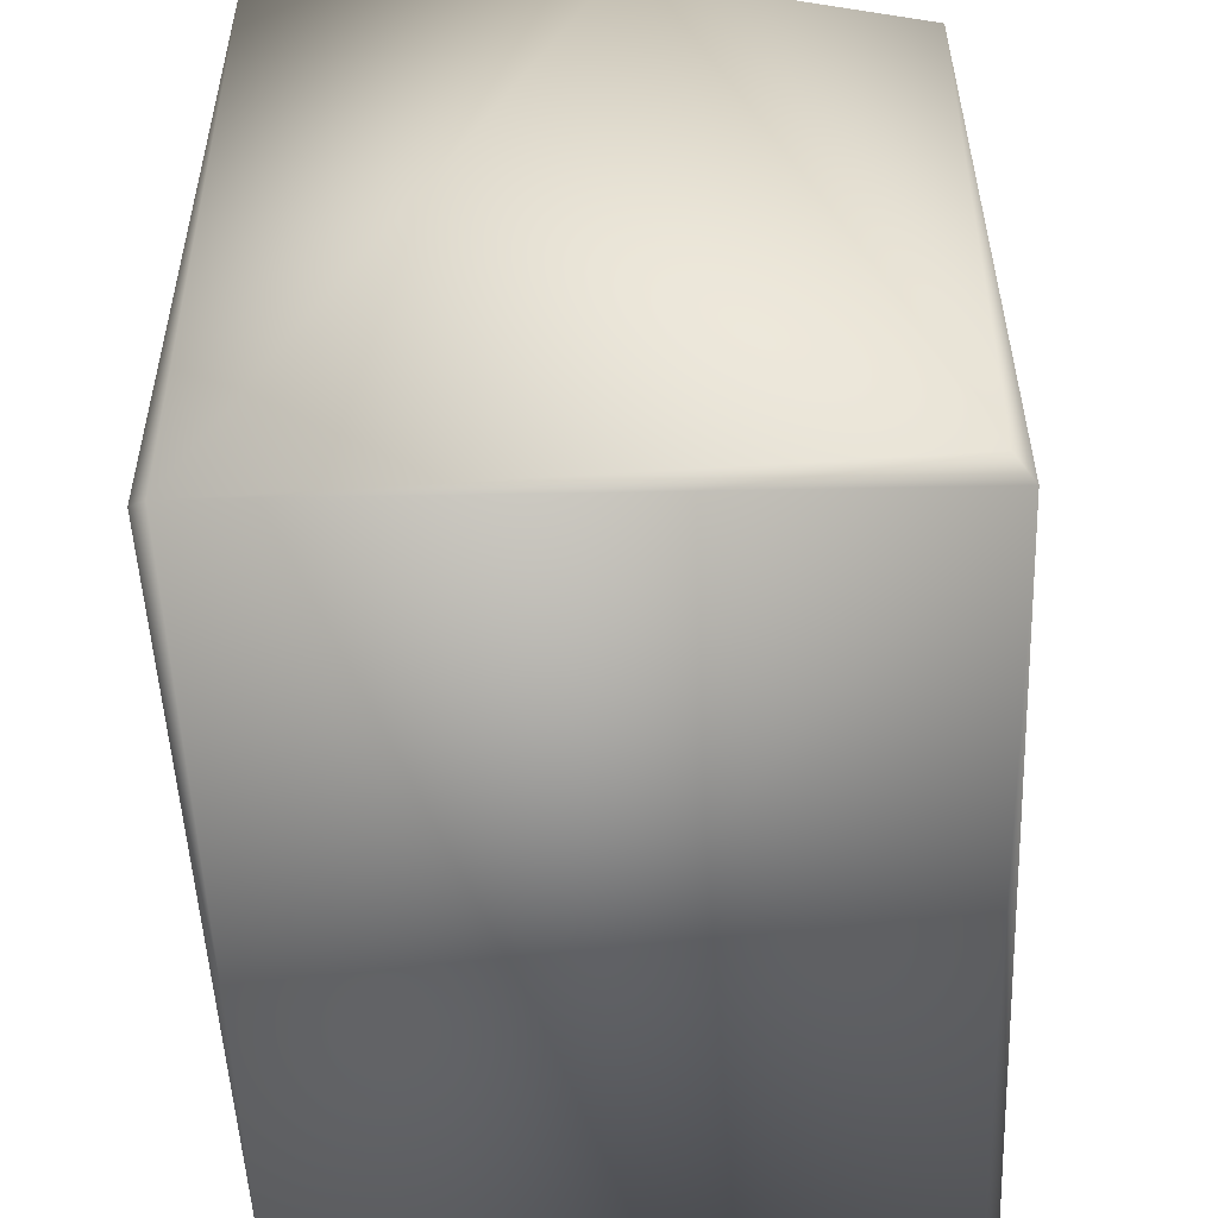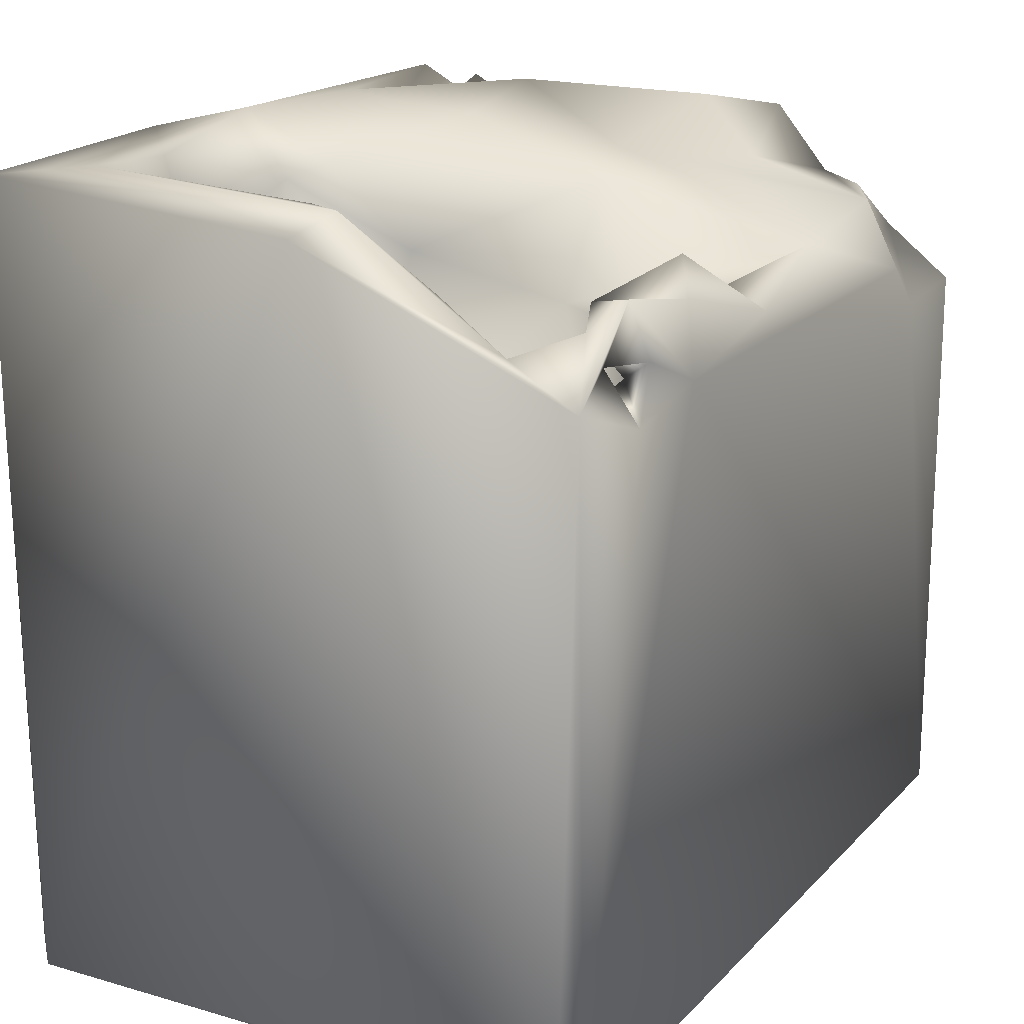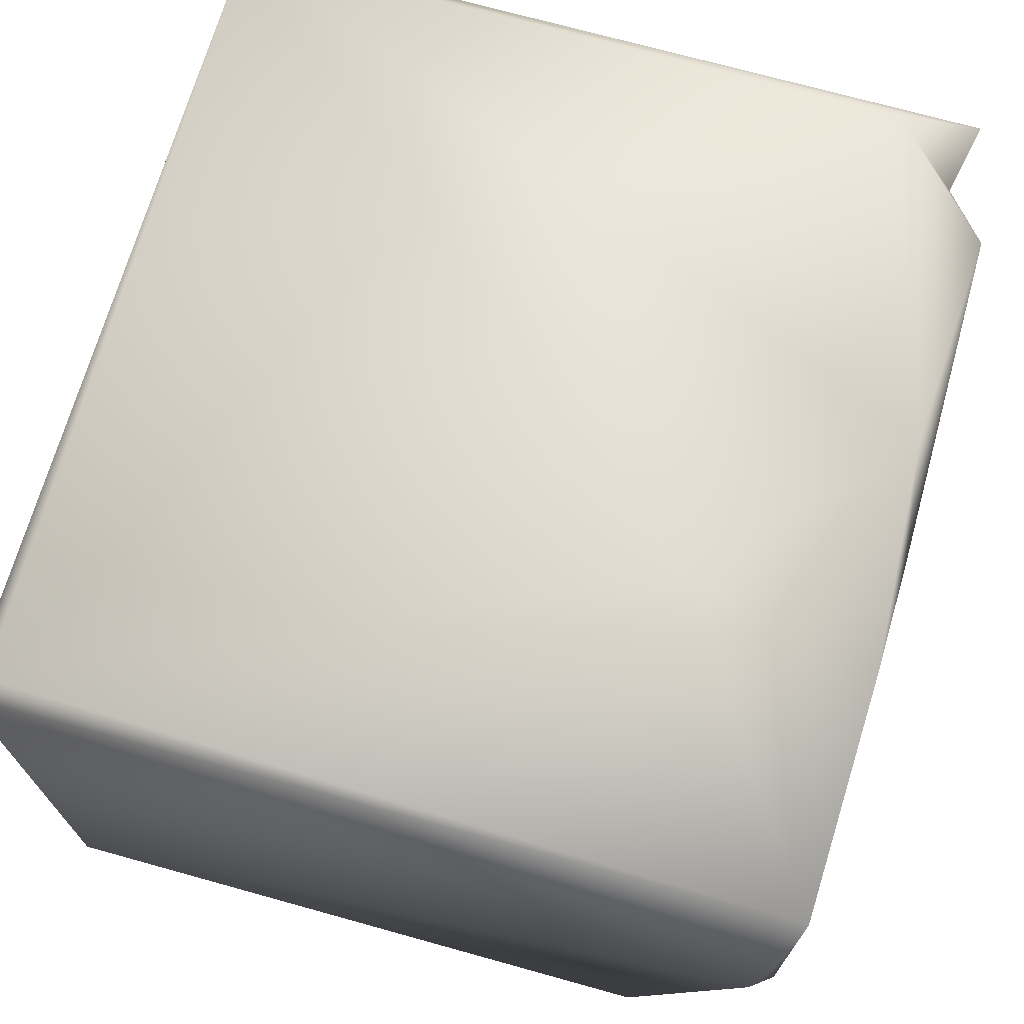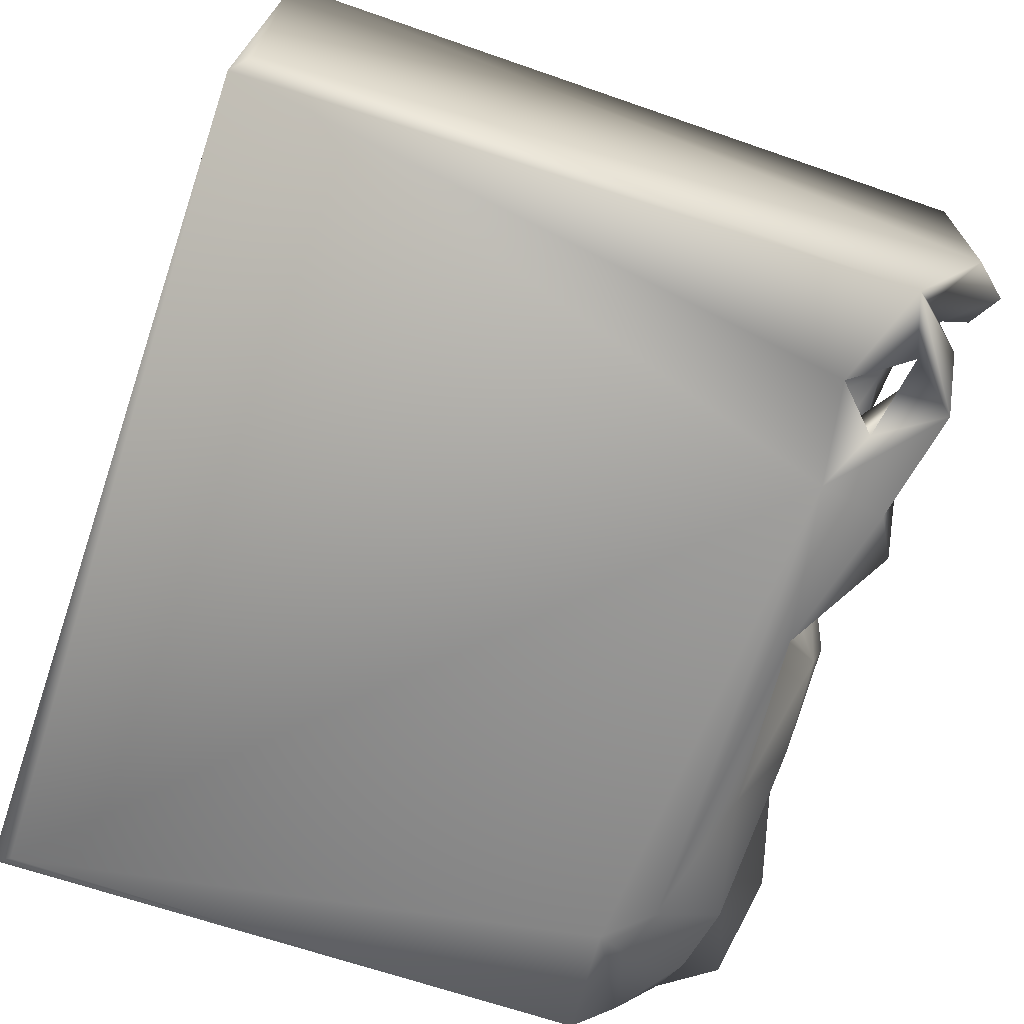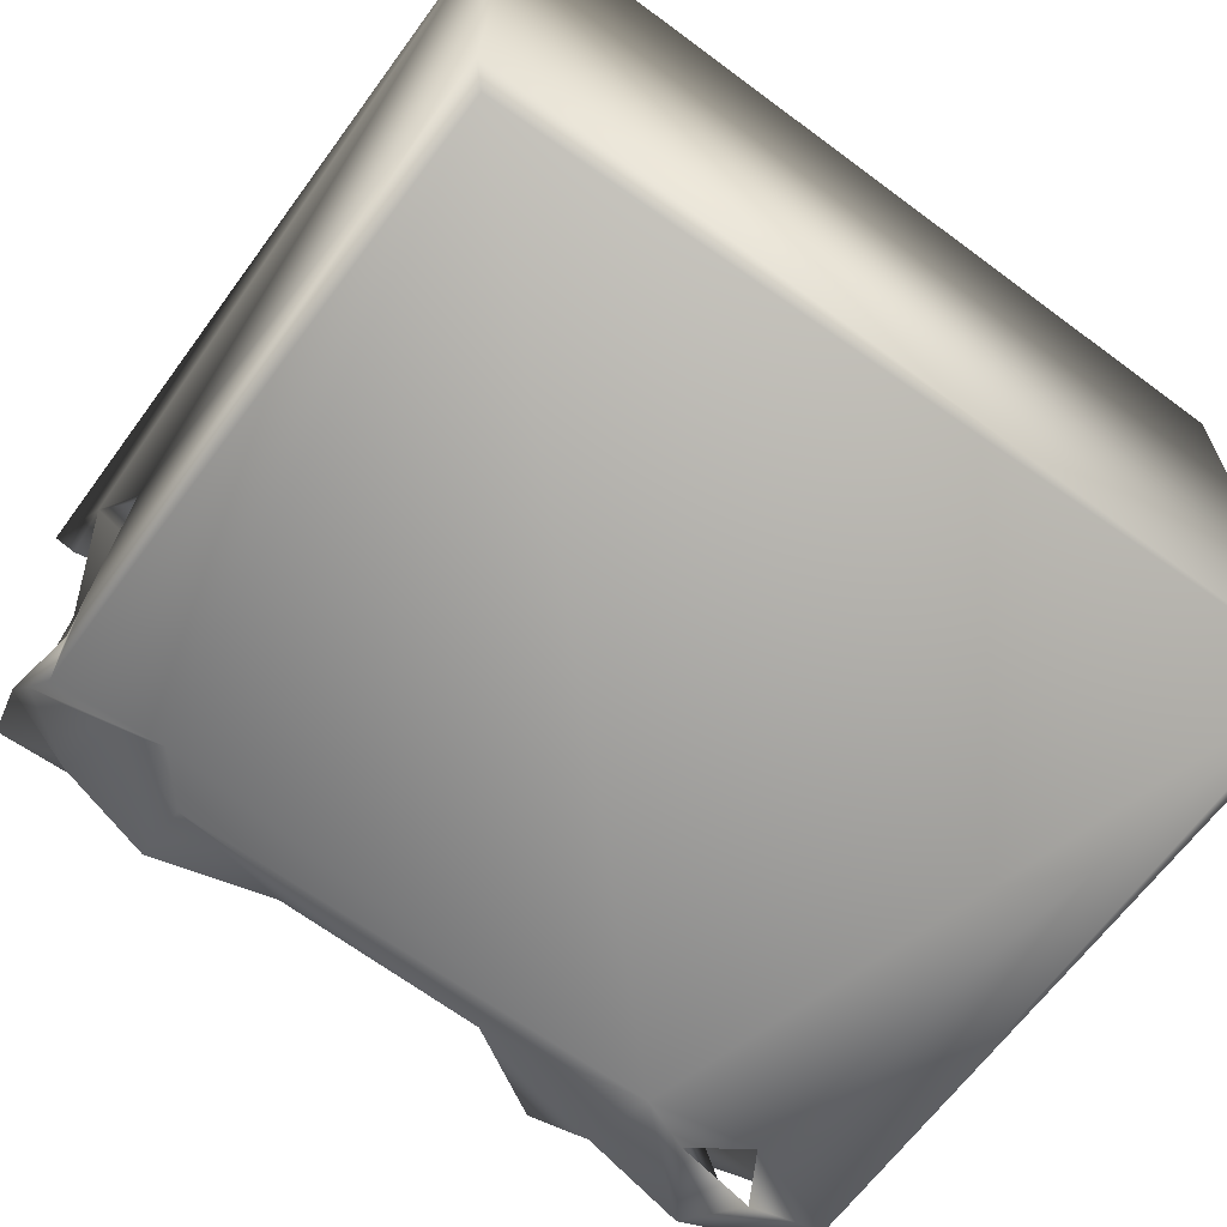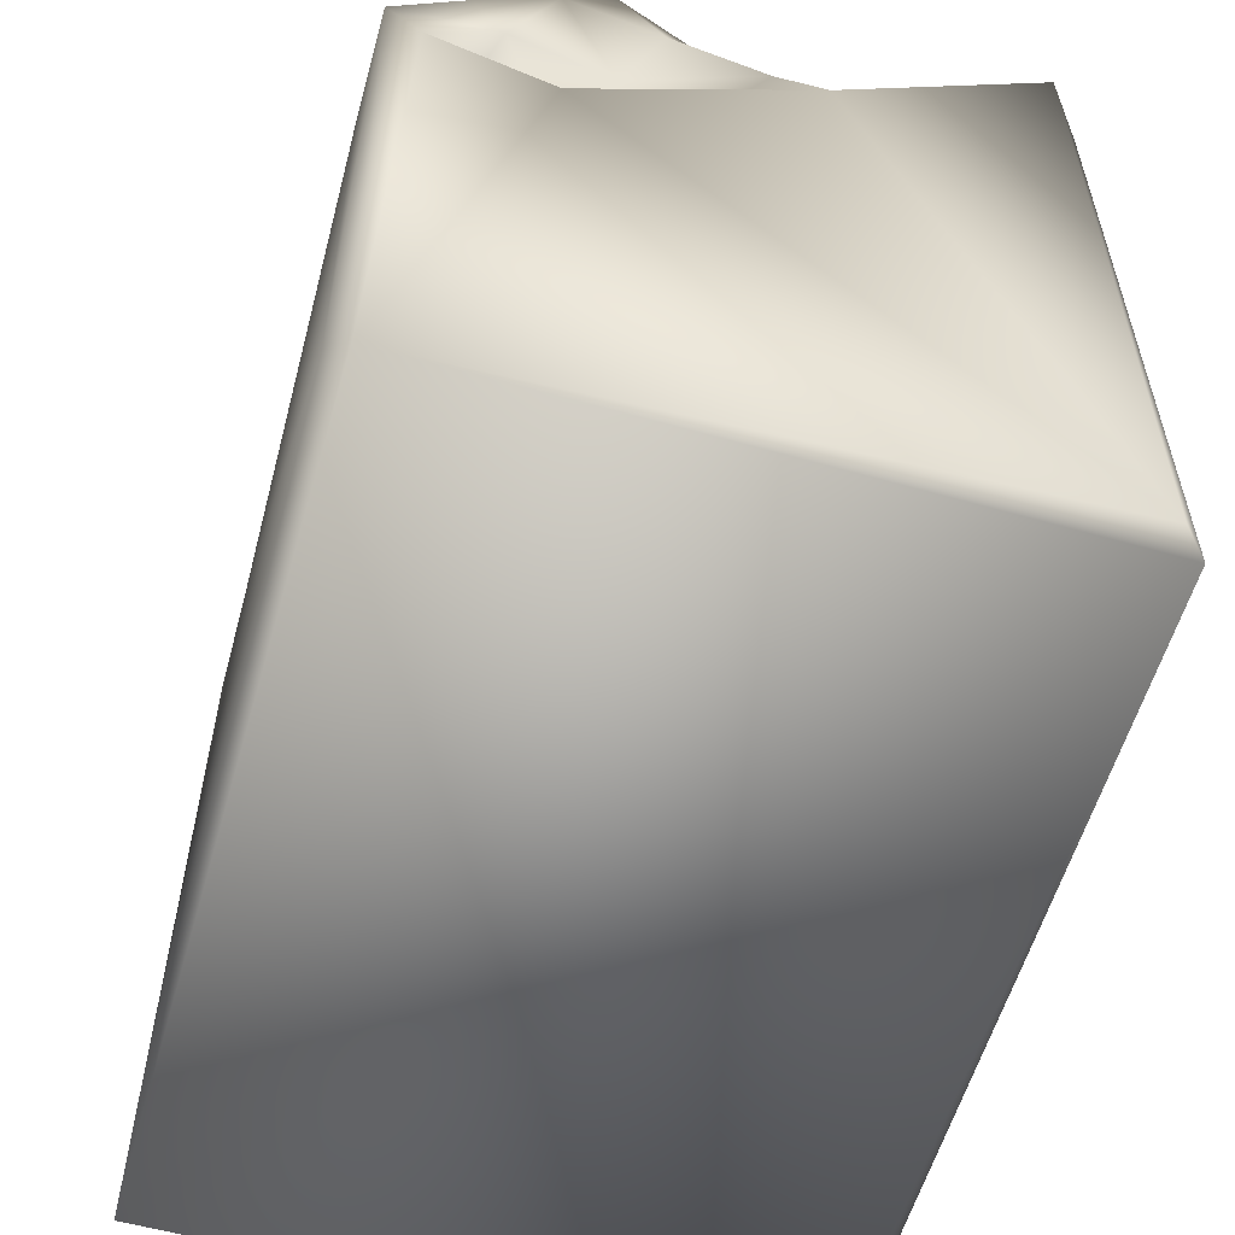
<metadata>
{"format":"obj","ext":"obj","renderer":"f3d","projection":"perspective","resolution":1024,"background":"white","views":[{"elev":-52.1,"azim":92.8,"up":"+Y"},{"elev":18.8,"azim":120.2,"up":"+Y"},{"elev":68.9,"azim":106.0,"up":"+Z"},{"elev":-72.0,"azim":71.3,"up":"+Z"},{"elev":-65.8,"azim":-36.5,"up":"+Z"},{"elev":-56.5,"azim":-104.9,"up":"+Y"}]}
</metadata>
<code>
o Liquid_Domain
v -8.131 -9.104 6.216
v -8.487 -8.756 5.864
v 8.134 -8.756 6.217
v 8.481 -9.102 5.868
v 8.487 -8.756 -5.864
v 8.135 -9.101 -6.213
v -8.476 -9.103 -5.87
v -8.134 -8.756 -6.217
v -8.45 0.8182 -3.169
v 8.346 4.13 -6.118
v -8.115 4.802 6.197
v 4.253 3.754 -6.166
v -8.401 1.804 -5.504
v 2.714 3.118 6.196
v -6.037 2.931 -6.19
v 6.329 3.399 -6.192
v -8.231 1.638 -1.493
v -8.453 3.501 1.501
v 4.981 1.29 -0.4208
v -6.618 1.531 -4.559
v 3.729 0.8981 1.138
v 4.679 1.971 1.835
v 1.956 2.227 -0.08936
v 3.892 1.81 -1.316
v -6.724 1.727 -2.612
v -7.755 2.762 -0.5611
v 6.626 2.693 -1.809
v 5.559 2.111 -3.685
v -6.662 2.392 -4.848
v 3.526 1.954 -4.68
v -5.23 3.824 -6.155
v 4.388 2.462 3.539
v 8.446 6.438 -0.5126
v 6.496 2.688 -0.03113
v 2.156 2.701 -2.777
v 3.07 2.545 -5.129
v -8.157 3.046 -6.161
v 4.593 2.751 4.973
v 1.097 2.974 2.119
v 2.815 2.388 2.447
v 5.212 5.715 4.258
v 0.7404 3.817 -1.654
v 6.18 3.426 -4.916
v 1.103 4.308 -6.092
v 3.043 3.635 4.996
v 1.427 3.411 4.681
v 6.196 3.892 -3.448
v -8.142 3.237 -4.108
v 5.303 3.921 -5.334
v 2.897 4.884 5.158
v 4.687 4.773 4.324
v 1.061 4.555 1.706
v 6.257 4.313 2.115
v -7.743 5.256 0.7657
v 2.375 3.76 -4.475
v -8.256 5.106 -3.187
v -8.222 4.093 -4.737
v -6.812 3.776 -5.02
v 8.372 6.882 6.159
v 6.954 4.612 0.8056
v -7.628 3.642 -2.022
v 7.4 5.553 -2.84
v 4.003 5.138 -5.9
v 5.412 4.322 -5.886
v -1.209 6.757 6.206
v -8.167 5.524 3.737
v -6.854 4.865 2.891
v -6.922 5.149 -4.515
v 0.9729 4.521 -4.941
v -5.141 5.215 -5.48
v 5.259 5.192 -4.641
v 7.394 5.262 -5.708
v 7.081 4.614 -5.87
v 3.455 7.03 6.133
v -7.82 5.617 -1.186
v 0.446 4.339 -3.402
v 7.914 4.776 -4.506
v -2.772 4.727 -5.229
v 3.079 5.697 -5.312
v -8.443 6.483 5.901
v 1.339 5.762 4.527
v -6.7 6.527 1.342
v -0.6107 6.03 -1.661
v 6.247 5.602 -5.896
v 4.356 6.669 5.241
v -7.385 5.368 3.933
v 7.102 6.775 -0.11
v -7.959 6.514 -2.165
v -6.979 6.184 5.714
v -5.638 5.792 -2.667
v -2.349 5.945 -2.728
v -5.976 7.044 5.752
v -4.585 6.891 4.159
v 0.7759 6.059 3.857
v -3.423 6.536 4.887
v -2.153 7.03 5.259
v -4.834 7.124 2.463
v -3.25 6.194 -0.6676
v 1.021 7.086 5.666
v 6.943 6.945 4.791
v -1.456 7.015 3.524
v -1.391 6.957 1.734
v 7.957 6.919 -1.225
v -6.045 6.93 -1.293
f 1 4 3
f 7 1 2
f 4 1 6
f 6 5 4
f 6 1 7
f 6 7 8
f 2 9 7
f 10 5 6
f 1 11 2
f 59 3 4
f 8 7 37
f 3 14 1
f 6 16 10
f 9 13 7
f 7 13 37
f 6 8 12
f 8 37 15
f 2 11 80
f 4 5 33
f 6 12 16
f 80 18 2
f 2 18 9
f 22 19 21
f 19 24 21
f 25 9 17
f 20 9 25
f 20 13 9
f 23 40 21
f 21 24 23
f 28 24 19
f 29 13 20
f 32 21 40
f 21 32 22
f 9 18 17
f 18 26 17
f 17 26 25
f 19 34 27
f 28 19 27
f 30 35 24
f 28 30 24
f 25 29 20
f 33 5 10
f 8 15 12
f 23 24 35
f 36 35 30
f 30 28 43
f 43 36 30
f 15 31 12
f 38 32 46
f 46 40 39
f 32 40 46
f 32 41 22
f 23 39 40
f 22 34 19
f 42 39 23
f 23 35 42
f 25 26 61
f 25 48 29
f 47 43 28
f 29 48 13
f 48 37 13
f 12 31 44
f 3 59 14
f 38 46 45
f 27 47 28
f 25 61 48
f 55 35 36
f 43 49 36
f 46 50 45
f 38 45 51
f 38 51 32
f 22 53 34
f 39 42 52
f 54 26 18
f 55 42 35
f 56 48 61
f 56 57 48
f 57 37 48
f 36 49 55
f 58 15 57
f 15 37 57
f 81 46 39
f 51 41 32
f 22 41 53
f 53 60 34
f 34 60 27
f 27 62 47
f 55 76 42
f 16 43 77
f 15 58 31
f 43 16 49
f 16 64 49
f 31 78 44
f 12 44 63
f 16 12 64
f 1 14 65
f 14 59 74
f 4 33 59
f 80 66 18
f 39 52 81
f 66 67 18
f 67 54 18
f 26 54 61
f 60 62 27
f 55 78 76
f 55 69 78
f 43 47 77
f 58 57 68
f 58 68 70
f 55 49 71
f 58 70 31
f 77 73 16
f 72 49 64
f 70 78 31
f 73 10 16
f 65 11 1
f 45 50 51
f 100 60 53
f 42 83 52
f 54 75 61
f 61 75 56
f 33 10 77
f 47 62 77
f 71 69 55
f 72 77 10
f 69 44 78
f 49 72 71
f 77 72 73
f 79 44 69
f 73 72 64
f 73 84 10
f 50 46 81
f 67 66 86
f 67 82 54
f 83 42 76
f 87 62 60
f 68 57 56
f 69 71 79
f 63 84 12
f 12 84 64
f 73 64 84
f 84 72 10
f 50 85 51
f 51 85 41
f 41 100 53
f 94 81 52
f 83 94 52
f 88 56 75
f 91 83 78
f 76 78 83
f 90 70 56
f 70 68 56
f 78 70 91
f 84 63 71
f 63 79 71
f 84 71 72
f 44 79 63
f 11 89 80
f 89 86 66
f 92 86 89
f 92 67 86
f 98 70 90
f 91 70 98
f 89 11 92
f 14 74 65
f 89 66 80
f 50 81 85
f 67 92 93
f 100 87 60
f 67 97 82
f 102 94 83
f 82 75 54
f 77 103 33
f 88 104 90
f 77 62 103
f 90 56 88
f 11 65 92
f 99 85 81
f 85 100 41
f 81 94 99
f 99 94 101
f 93 97 67
f 94 102 101
f 88 75 82
f 98 90 104
f 102 91 98
f 83 91 102
f 62 87 103
f 92 65 99
f 99 65 74
f 99 96 92
f 59 100 74
f 96 95 92
f 99 101 96
f 74 85 99
f 100 85 74
f 95 93 92
f 96 93 95
f 96 97 93
f 102 97 96
f 101 102 96
f 59 103 100
f 104 82 97
f 102 98 97
f 103 87 100
f 59 33 103
f 98 104 97
f 88 82 104

</code>
